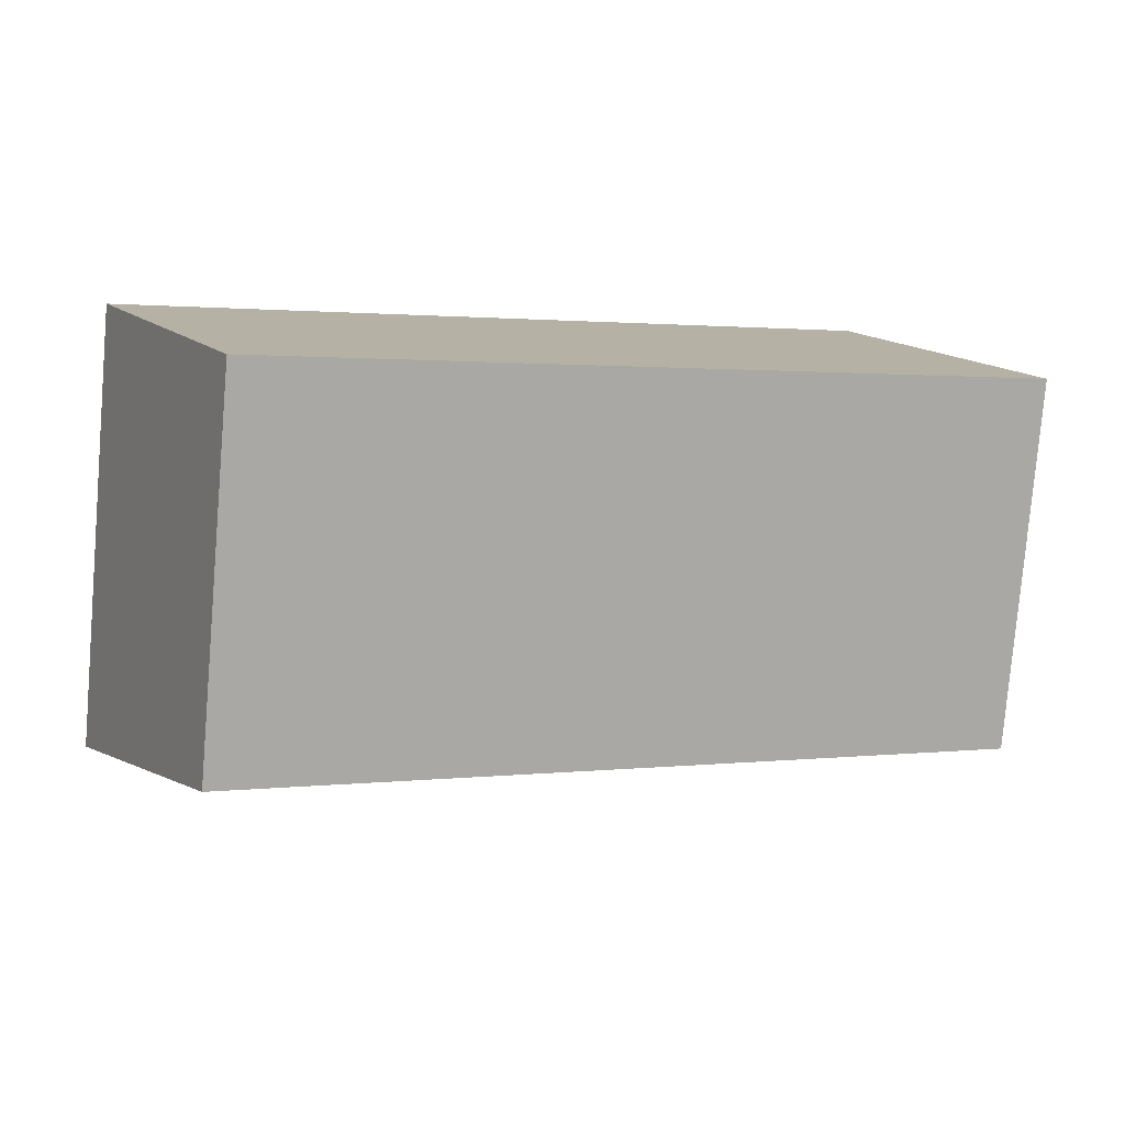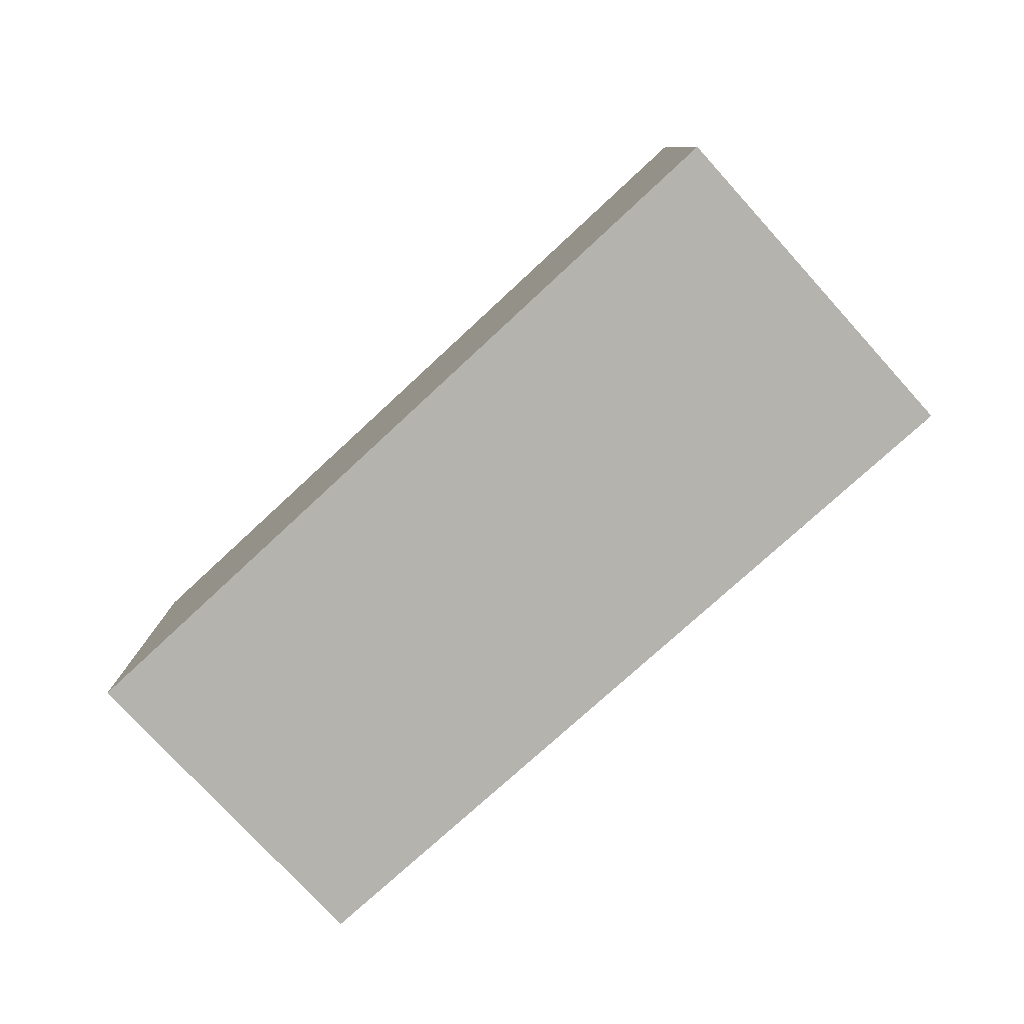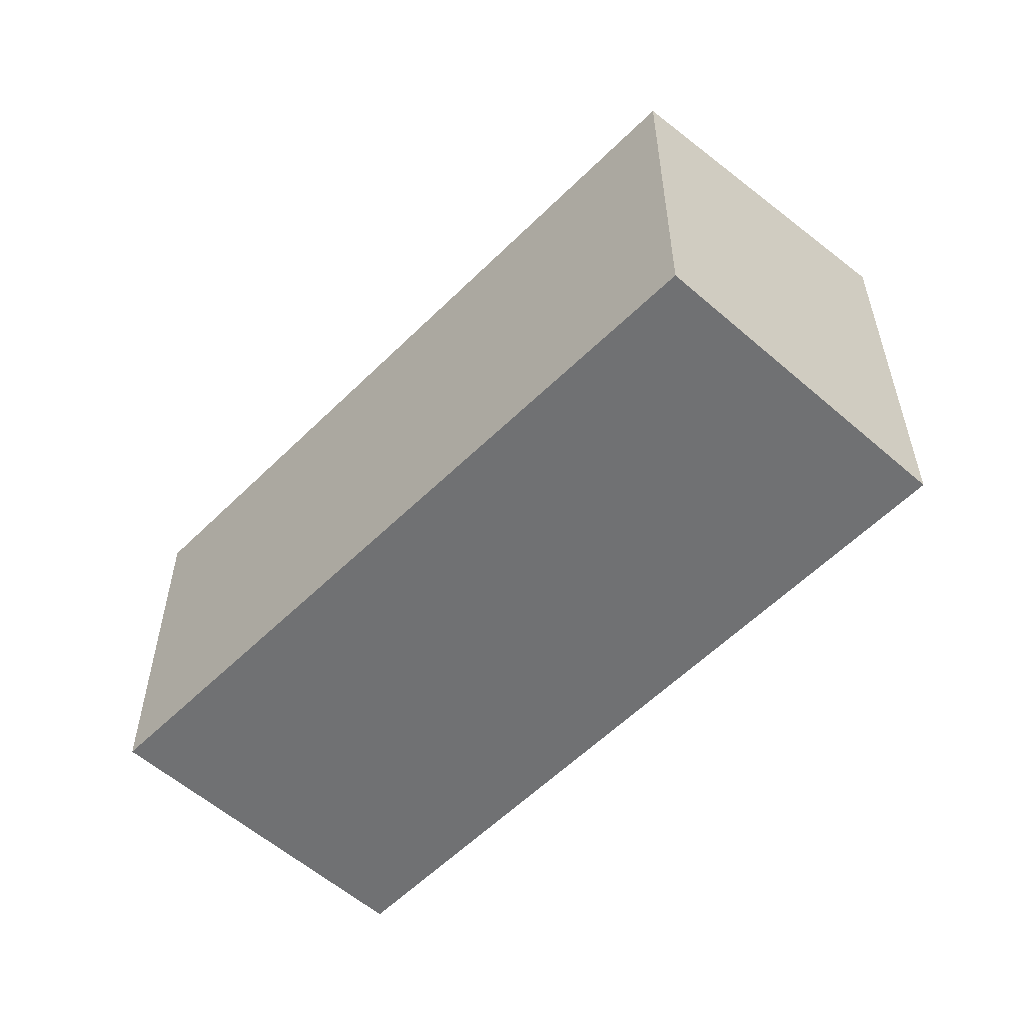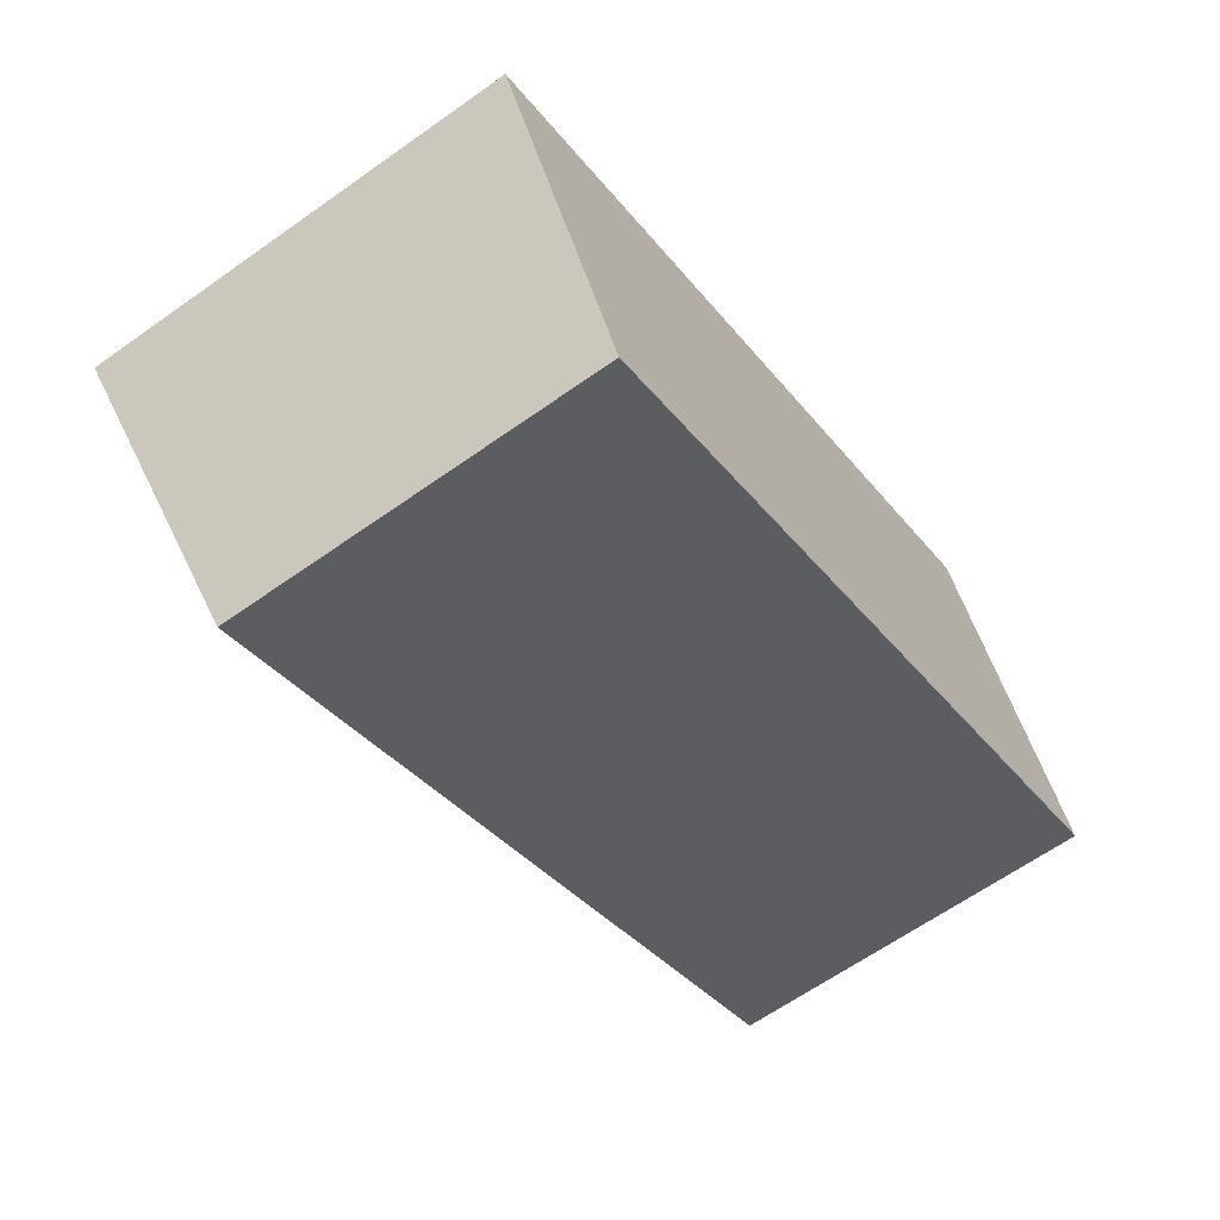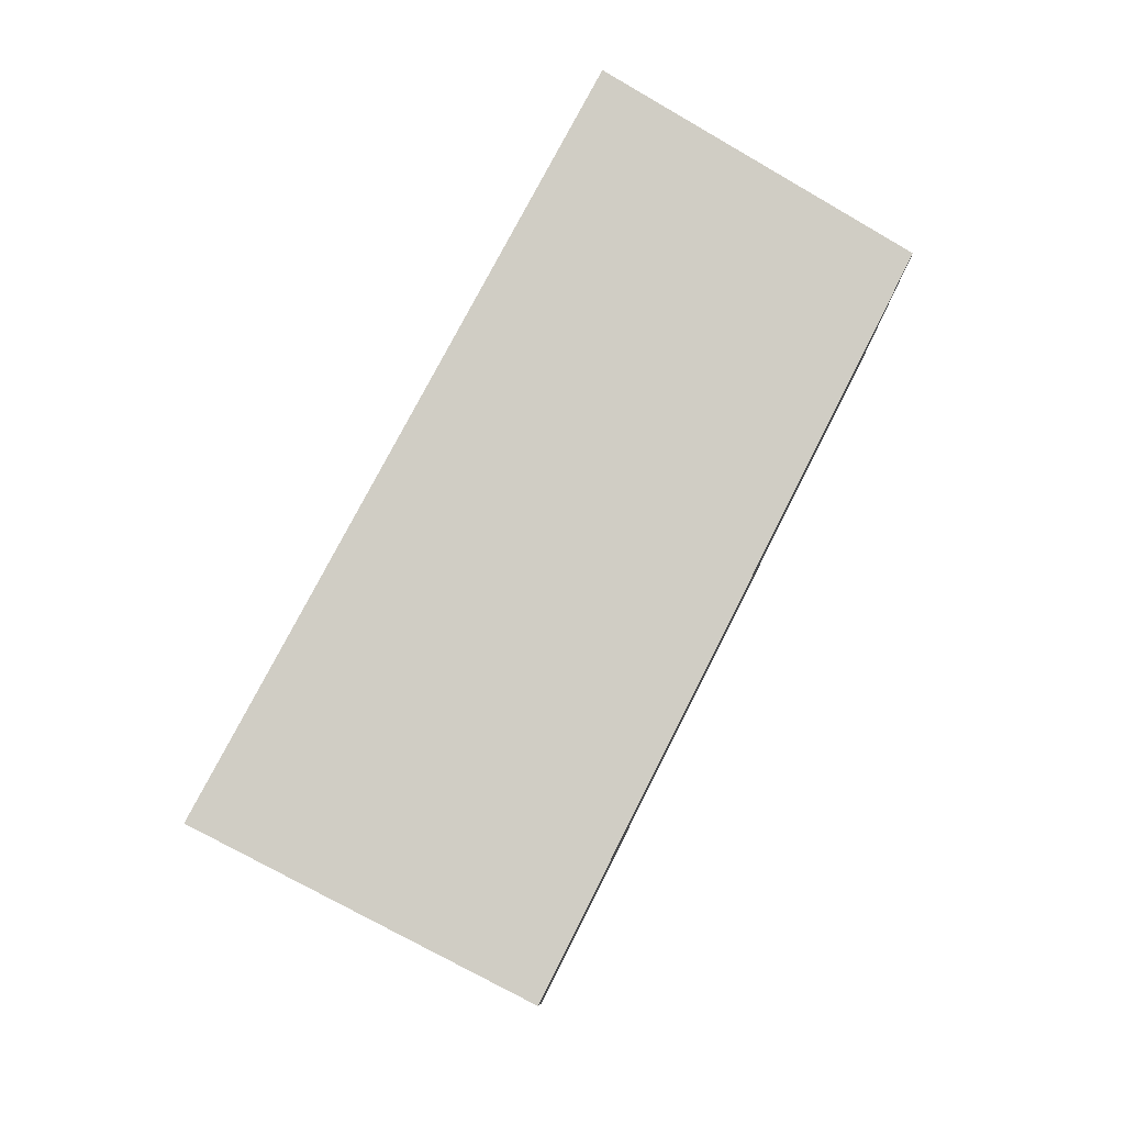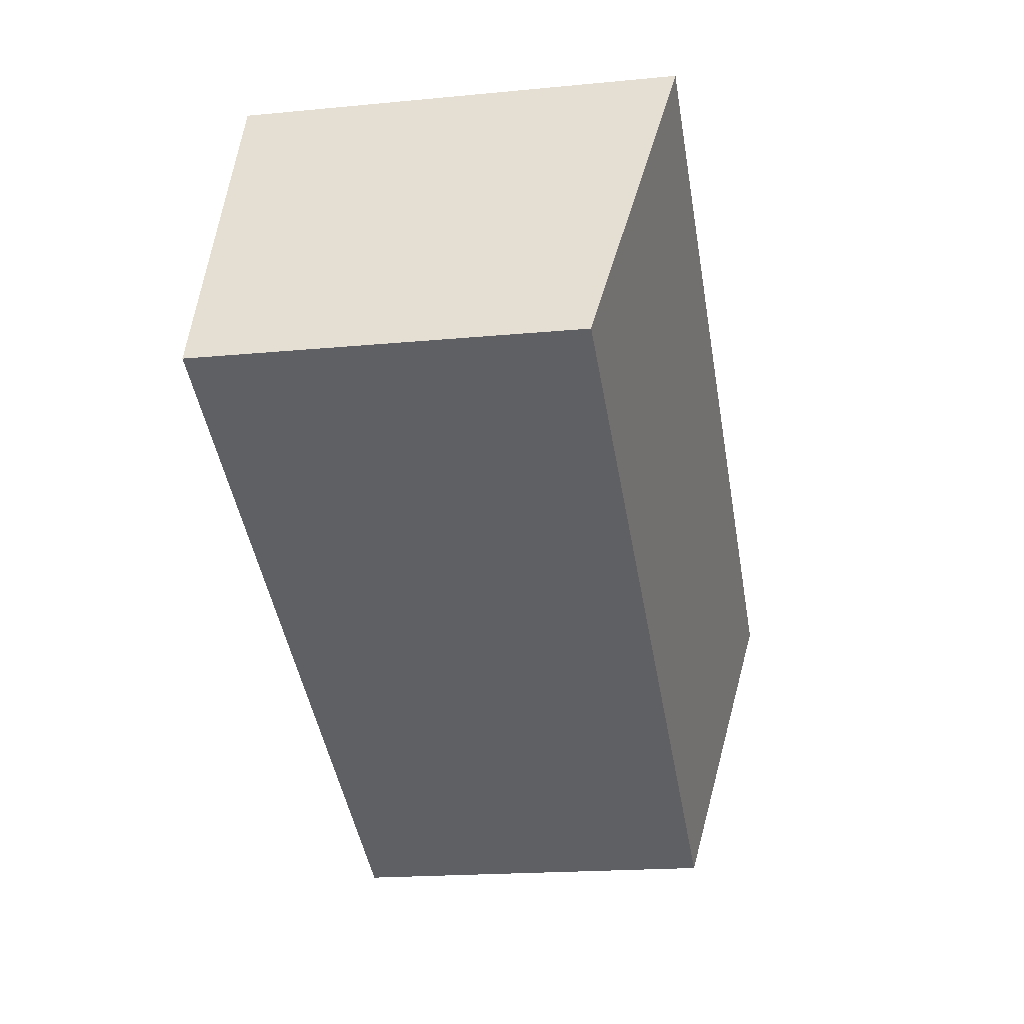
<metadata>
{"format":"obj","ext":"obj","renderer":"f3d","projection":"perspective","resolution":1024,"background":"white","views":[{"elev":-78.7,"azim":-4.8,"up":"+Z"},{"elev":-79.9,"azim":16.8,"up":"+Y"},{"elev":-55.1,"azim":-159.0,"up":"+Y"},{"elev":-64.3,"azim":-54.5,"up":"+Z"},{"elev":79.3,"azim":91.8,"up":"+Y"},{"elev":-18.7,"azim":100.5,"up":"+Z"}]}
</metadata>
<code>
v  1.099 2.612 -2.195
v  5.223 3.043 2.544
v  6.307 2.595 0.236
v  0 3.043 1.863e-16
v  1.099 1.344e-16 -2.195
v  6.307 -1.445e-17 0.236
v  0 0 0
v  5.223 -1.558e-16 2.544
g defaultobject
f 1 2 3
f 2 1 4
f 3 5 1
f 5 3 6
f 1 7 4
f 7 1 5
f 7 2 4
f 2 7 8
f 8 3 2
f 3 8 6
f 8 5 6
f 5 8 7

</code>
